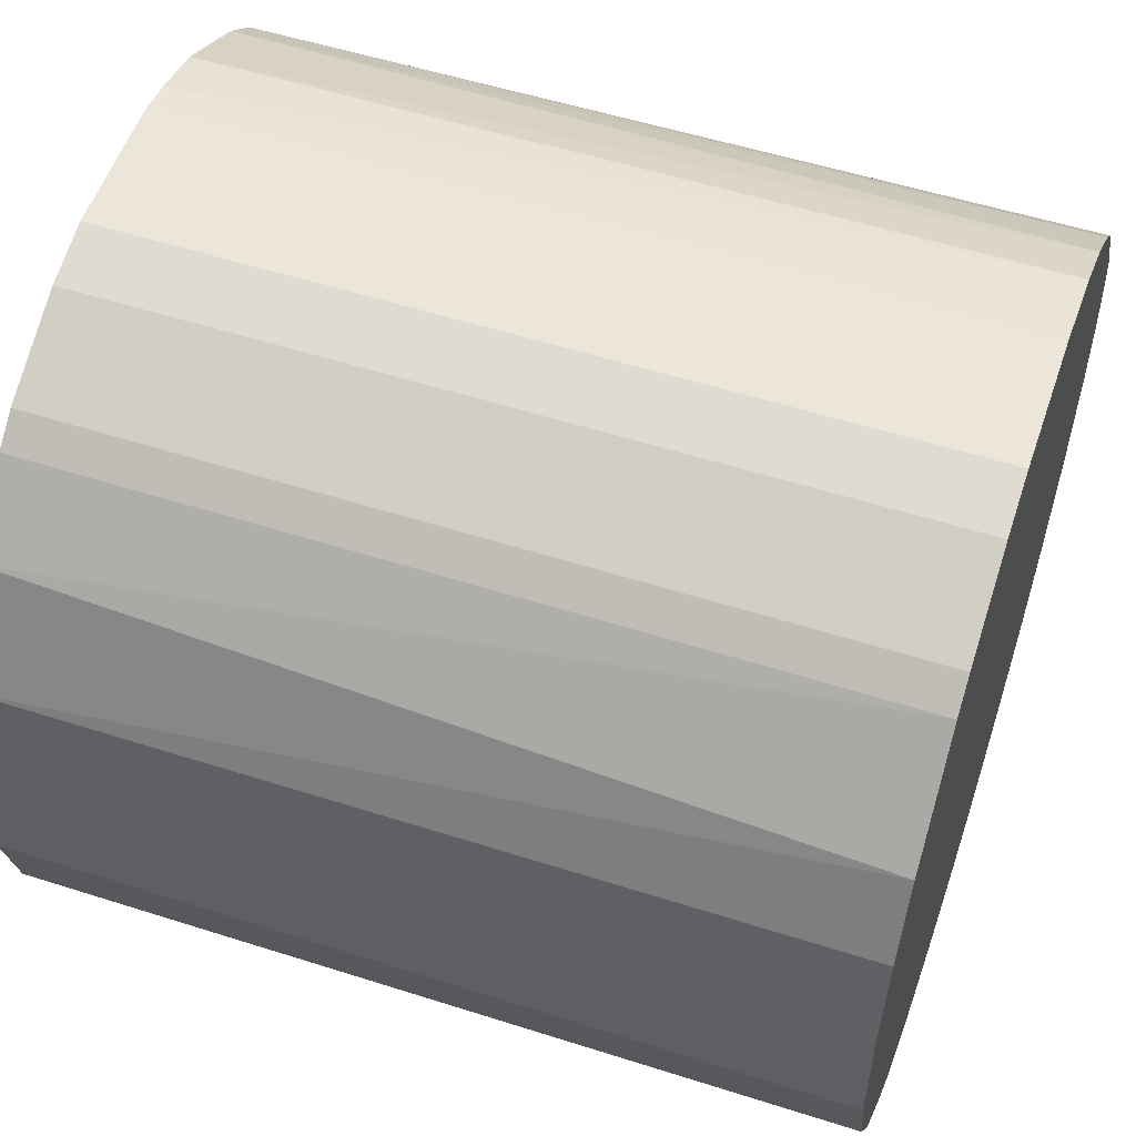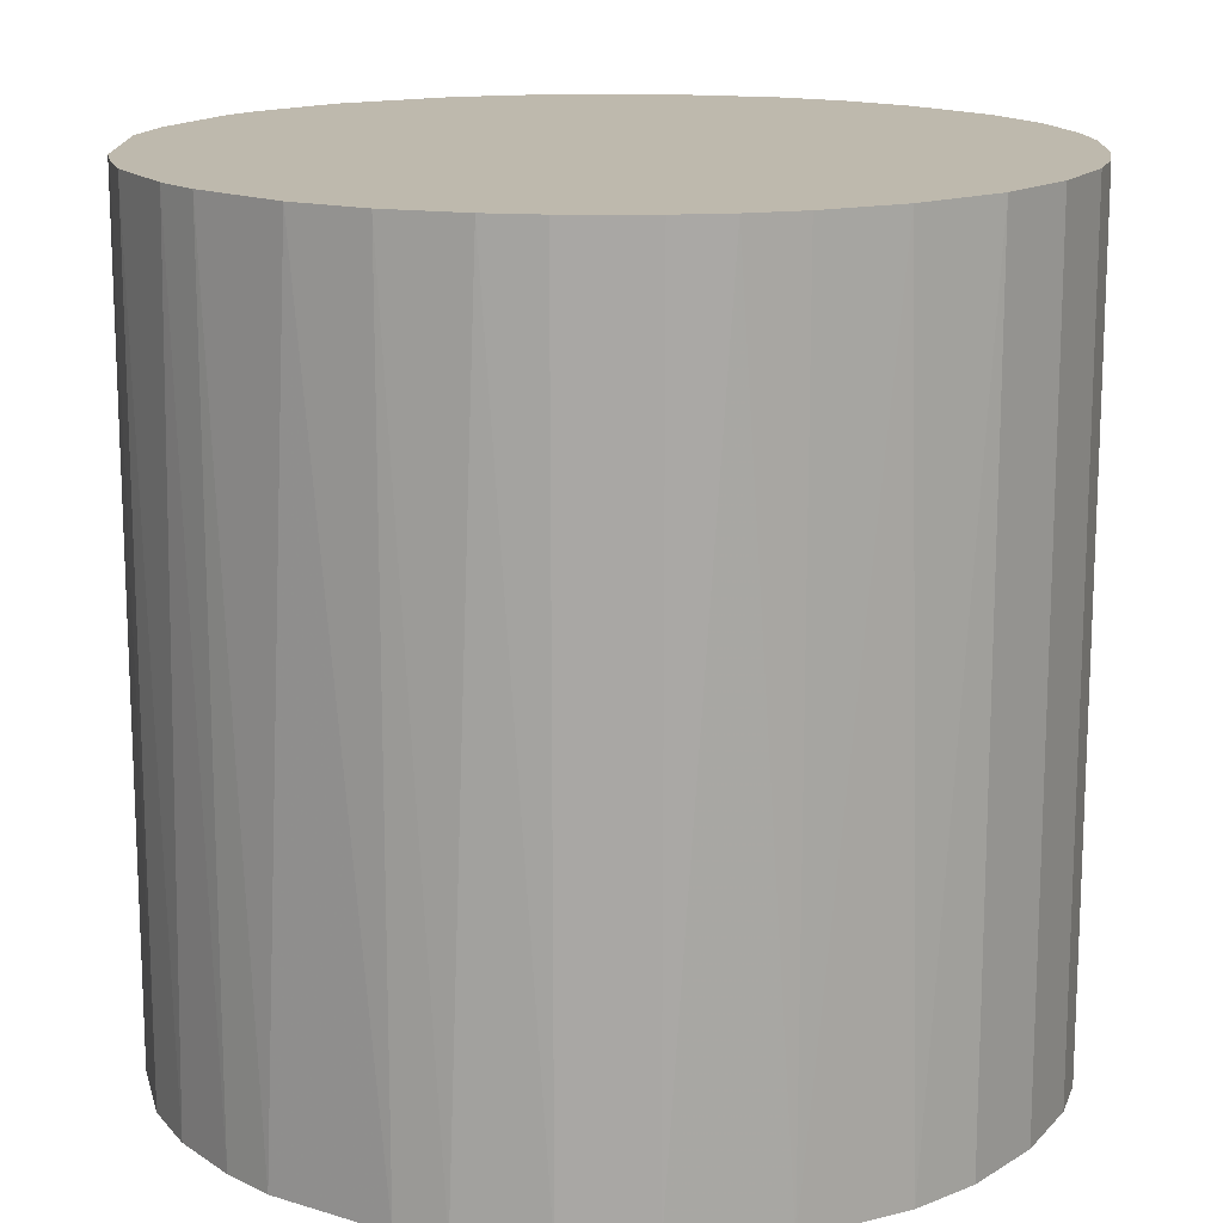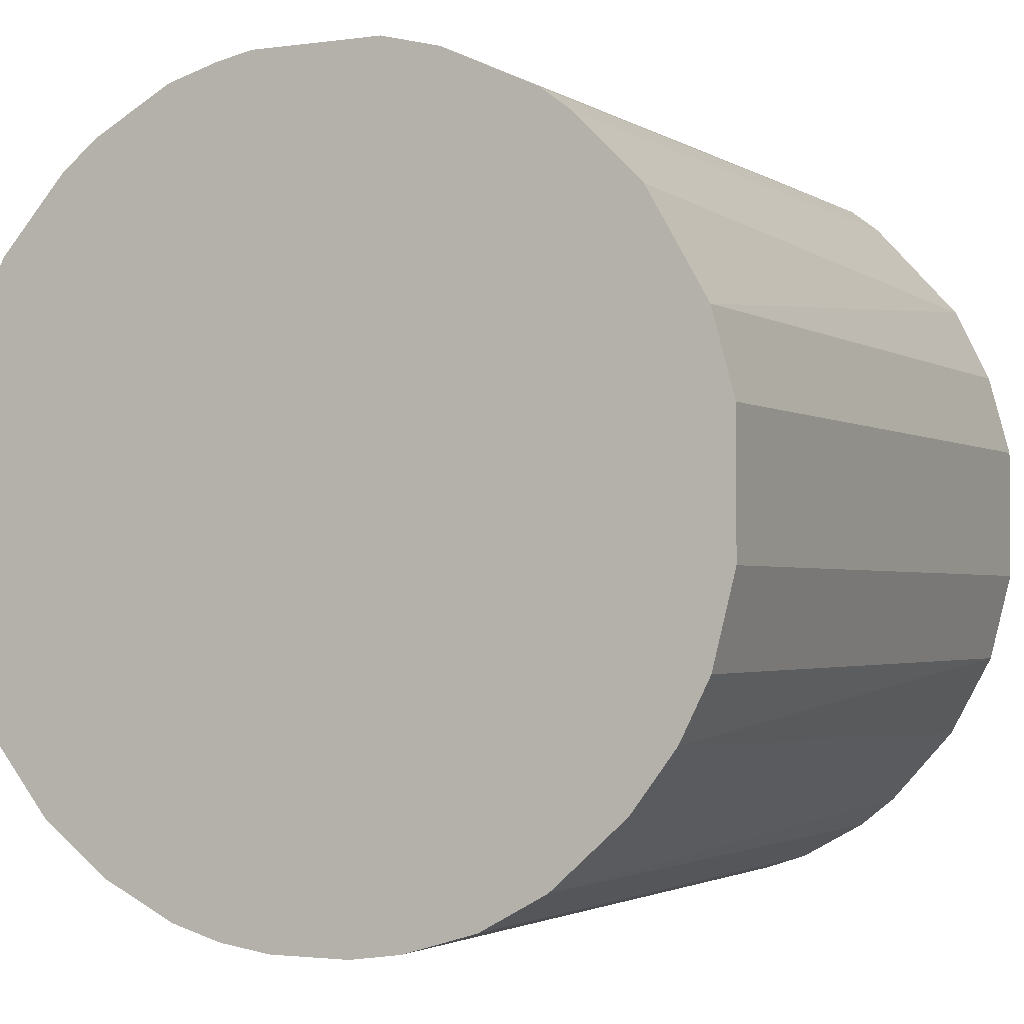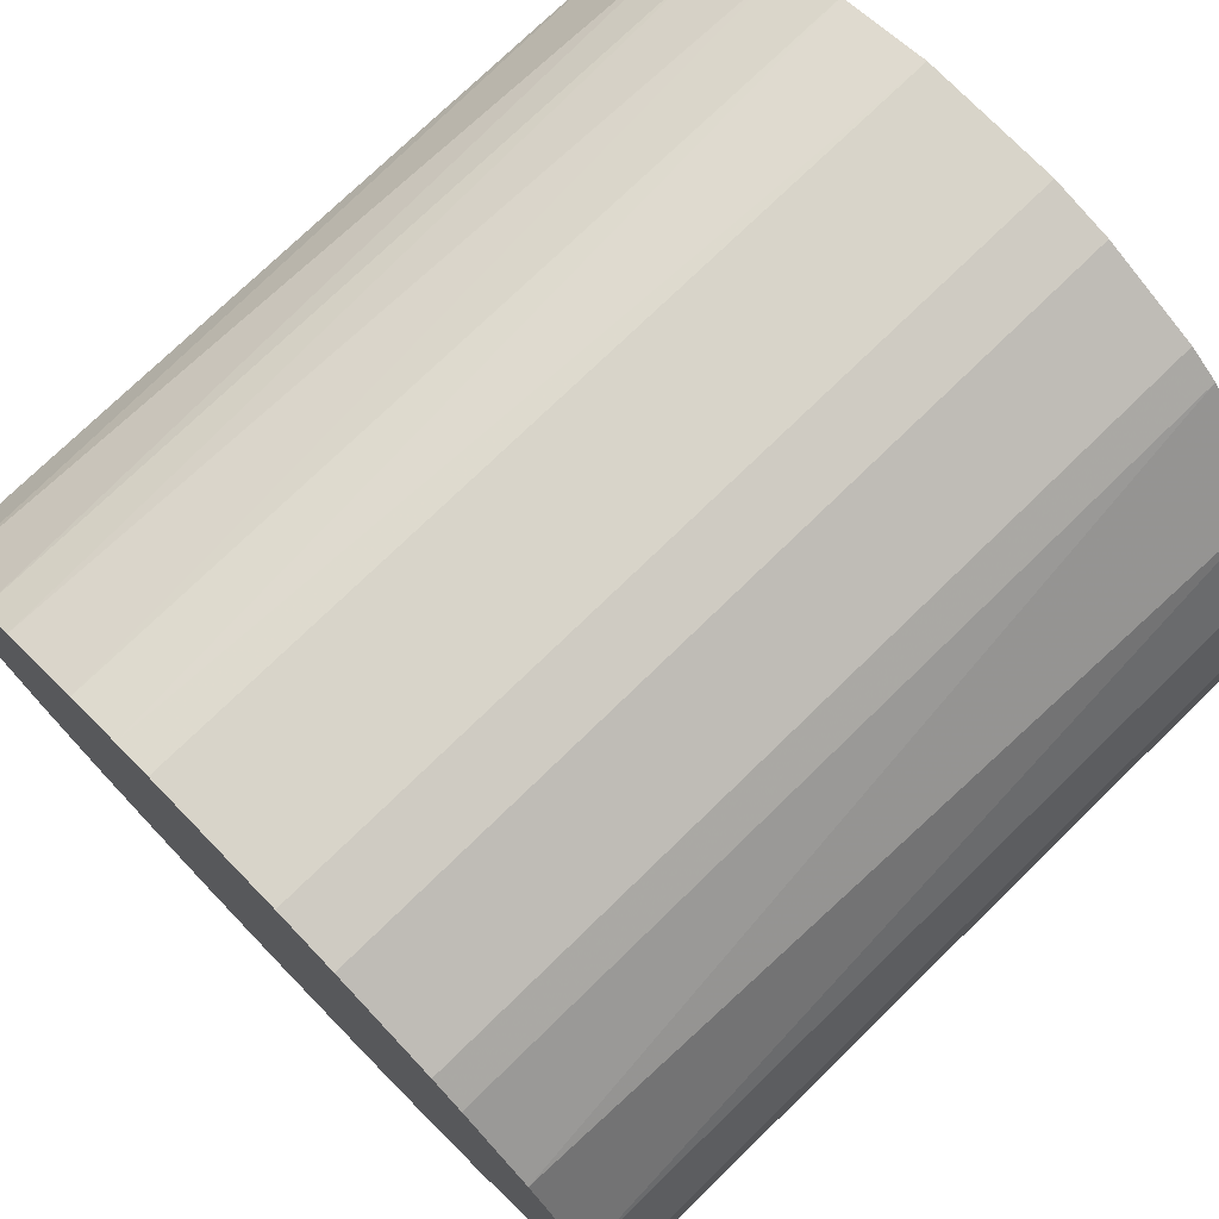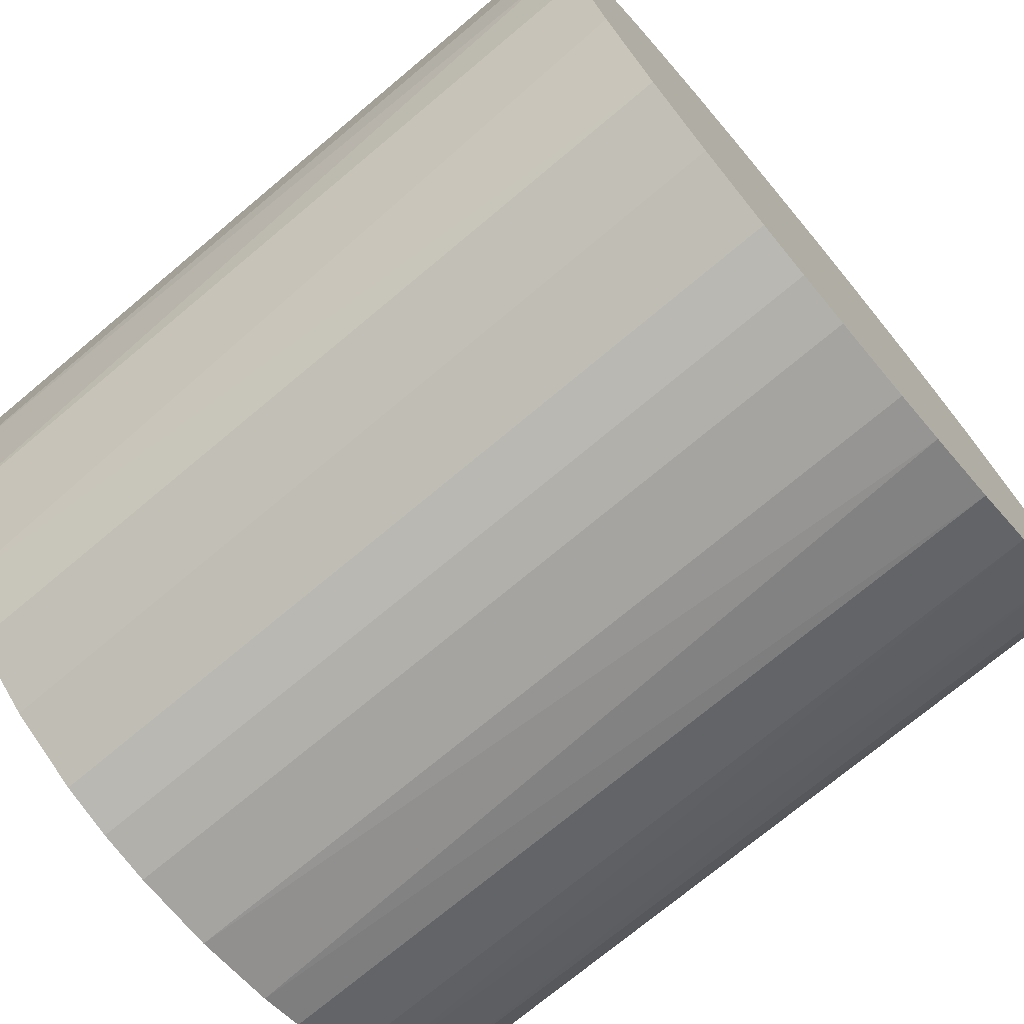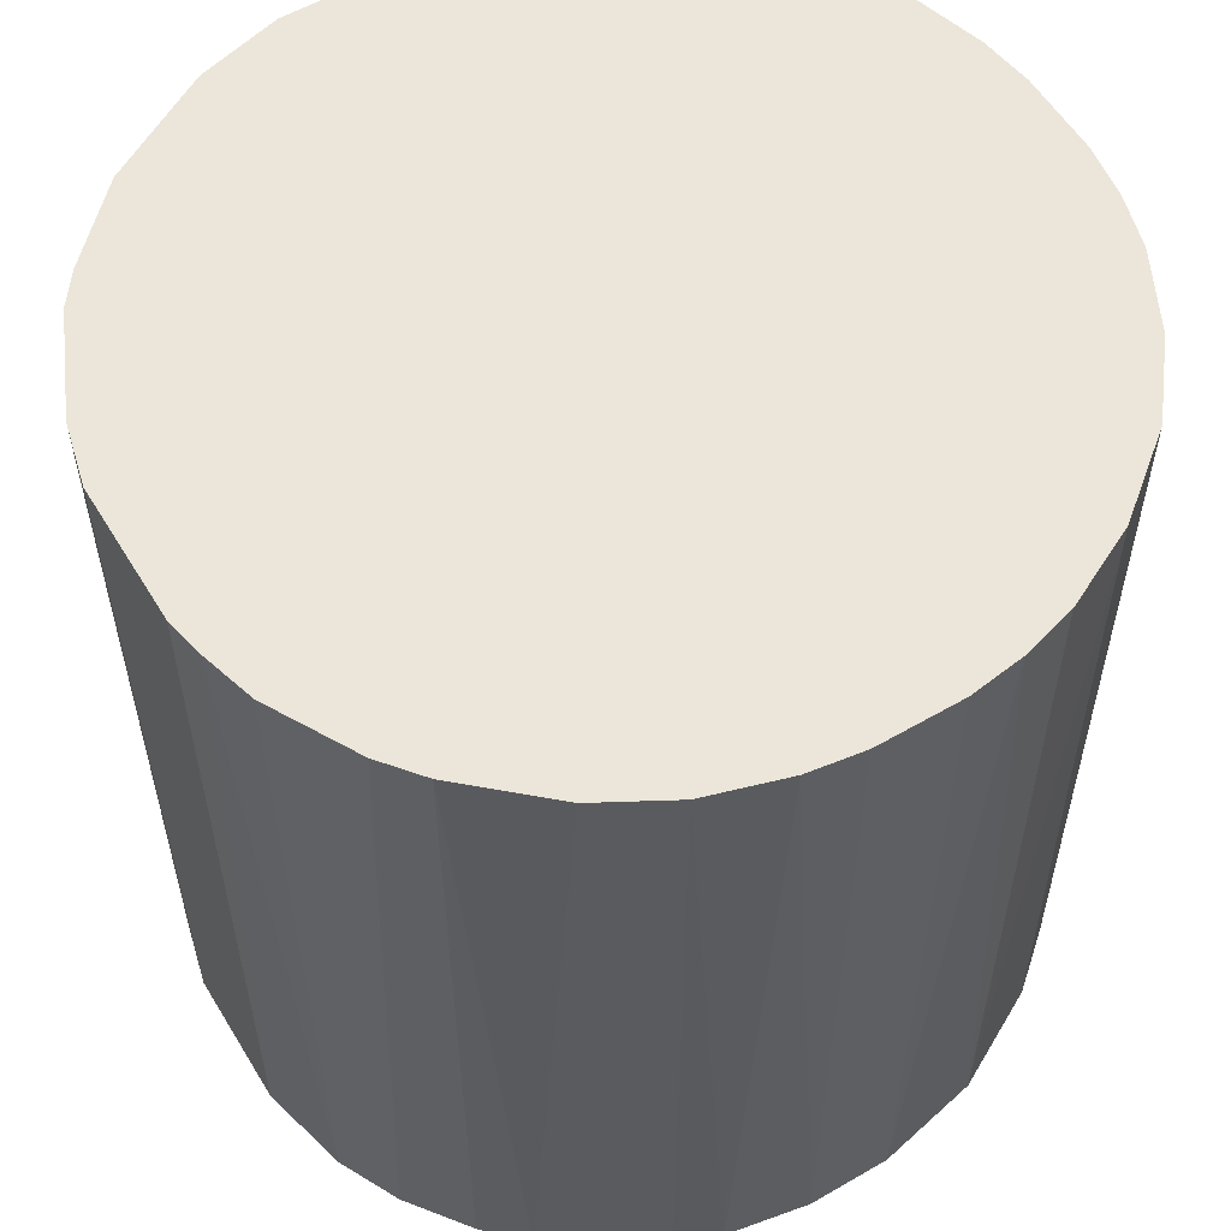
<metadata>
{"format":"obj","ext":"obj","renderer":"f3d","projection":"perspective","resolution":1024,"background":"white","views":[{"elev":54.6,"azim":108.7,"up":"+Y"},{"elev":15.2,"azim":-89.6,"up":"+Z"},{"elev":-2.1,"azim":26.7,"up":"+Y"},{"elev":75.0,"azim":45.8,"up":"+Y"},{"elev":-73.4,"azim":-50.1,"up":"+Y"},{"elev":56.9,"azim":-121.1,"up":"+Z"}]}
</metadata>
<code>
o convex_0
v 0.001773 -0.0182 -0.01781
v 0.003105 0.01809 0.01781
v 0.005768 0.01742 0.01781
v -0.004215 -0.01786 0.01781
v -0.01753 0.005434 -0.01781
v 0.01809 0.003105 -0.01781
v 0.01708 -0.006879 0.01781
v -0.01786 0.004103 0.01781
v -0.002884 0.01809 -0.01781
v -0.01487 -0.01087 -0.01781
v -0.01054 0.01508 0.01781
v 0.01209 -0.01387 -0.01781
v 0.01708 0.006766 0.01781
v 0.01143 0.01442 -0.01781
v -0.0172 -0.006545 0.01781
v 0.007431 -0.01686 0.01781
v -0.01387 0.01209 -0.01781
v -0.009873 -0.01554 -0.01781
v -0.01287 -0.0132 0.01781
v 0.01708 -0.006879 -0.01781
v -0.0182 -0.001886 -0.01781
v 0.01143 0.01442 0.01781
v 0.005768 0.01742 -0.01781
v 0.01542 0.01009 -0.01781
v -0.0152 0.01043 0.01781
v 0.01376 -0.0122 0.01781
v 0.01809 -0.002884 0.01781
v -0.004549 0.01775 0.01781
v -0.009543 0.01575 -0.01781
v -0.004215 -0.01786 -0.01781
v 0.007431 -0.01686 -0.01781
v 0.001773 -0.0182 0.01781
v -0.0182 -0.001886 0.01781
v 0.01442 0.01143 0.01781
v -0.006545 -0.0172 0.01781
v -0.0172 -0.006545 -0.01781
v 0.01809 0.003105 0.01781
v 0.01809 -0.002884 -0.01781
v 0.01509 -0.01054 -0.01781
v 0.01043 -0.0152 0.01781
v -0.01687 0.007431 -0.01781
v 0.003105 0.01809 -0.01781
v -0.01554 -0.009873 0.01781
v -0.0182 0.001769 -0.01781
v -0.006879 0.01708 -0.01781
v 0.01009 0.01542 0.01781
v -0.009873 -0.01554 0.01781
v -0.01687 0.007431 0.01781
v 0.01708 0.006766 -0.01781
v -0.006879 0.01708 0.01781
v 0.004103 -0.01786 0.01781
v -0.001886 -0.0182 0.01781
v -0.01287 -0.0132 -0.01781
v 0.01575 -0.009539 0.01781
v -0.002884 0.01809 0.01781
v -0.01221 0.01375 0.01781
v 0.01009 0.01542 -0.01781
v -0.006545 -0.0172 -0.01781
v -0.01786 -0.004215 0.01781
v 0.005434 -0.01753 -0.01781
v -0.01221 0.01375 -0.01781
v 0.01043 -0.0152 -0.01781
v -0.001886 -0.0182 -0.01781
v -0.0182 0.001769 0.01781
f 44 33 64
f 3 2 4
f 1 5 6
f 3 4 7
f 4 2 8
f 6 5 9
f 5 1 10
f 8 2 11
f 1 6 12
f 3 7 13
f 6 9 14
f 4 8 15
f 7 4 16
f 9 5 17
f 10 1 18
f 4 15 19
f 12 6 20
f 5 10 21
f 3 13 22
f 2 3 23
f 14 9 23
f 6 14 24
f 8 11 25
f 7 16 26
f 13 7 27
f 7 20 27
f 11 2 28
f 9 17 29
f 18 1 30
f 1 12 31
f 16 4 32
f 15 8 33
f 22 13 34
f 14 22 34
f 13 24 34
f 24 14 34
f 4 19 35
f 30 4 35
f 21 10 36
f 6 13 37
f 27 6 37
f 13 27 37
f 20 6 38
f 6 27 38
f 27 20 38
f 12 20 39
f 26 12 39
f 26 16 40
f 12 26 40
f 16 31 40
f 17 5 41
f 25 17 41
f 9 2 42
f 2 23 42
f 23 9 42
f 19 15 43
f 10 19 43
f 36 10 43
f 15 36 43
f 8 5 44
f 5 21 44
f 21 33 44
f 28 9 45
f 9 29 45
f 3 22 46
f 22 14 46
f 23 3 46
f 19 18 47
f 35 19 47
f 18 35 47
f 5 8 48
f 8 25 48
f 41 5 48
f 25 41 48
f 13 6 49
f 6 24 49
f 24 13 49
f 11 28 50
f 29 11 50
f 28 45 50
f 45 29 50
f 32 1 51
f 16 32 51
f 4 30 52
f 1 32 52
f 32 4 52
f 10 18 53
f 19 10 53
f 18 19 53
f 20 7 54
f 7 26 54
f 39 20 54
f 26 39 54
f 2 9 55
f 28 2 55
f 9 28 55
f 25 11 56
f 17 25 56
f 14 23 57
f 46 14 57
f 23 46 57
f 18 30 58
f 35 18 58
f 30 35 58
f 15 33 59
f 33 21 59
f 36 15 59
f 21 36 59
f 1 31 60
f 31 16 60
f 51 1 60
f 16 51 60
f 11 29 61
f 29 17 61
f 56 11 61
f 17 56 61
f 31 12 62
f 12 40 62
f 40 31 62
f 30 1 63
f 1 52 63
f 52 30 63
f 33 8 64
f 8 44 64

</code>
